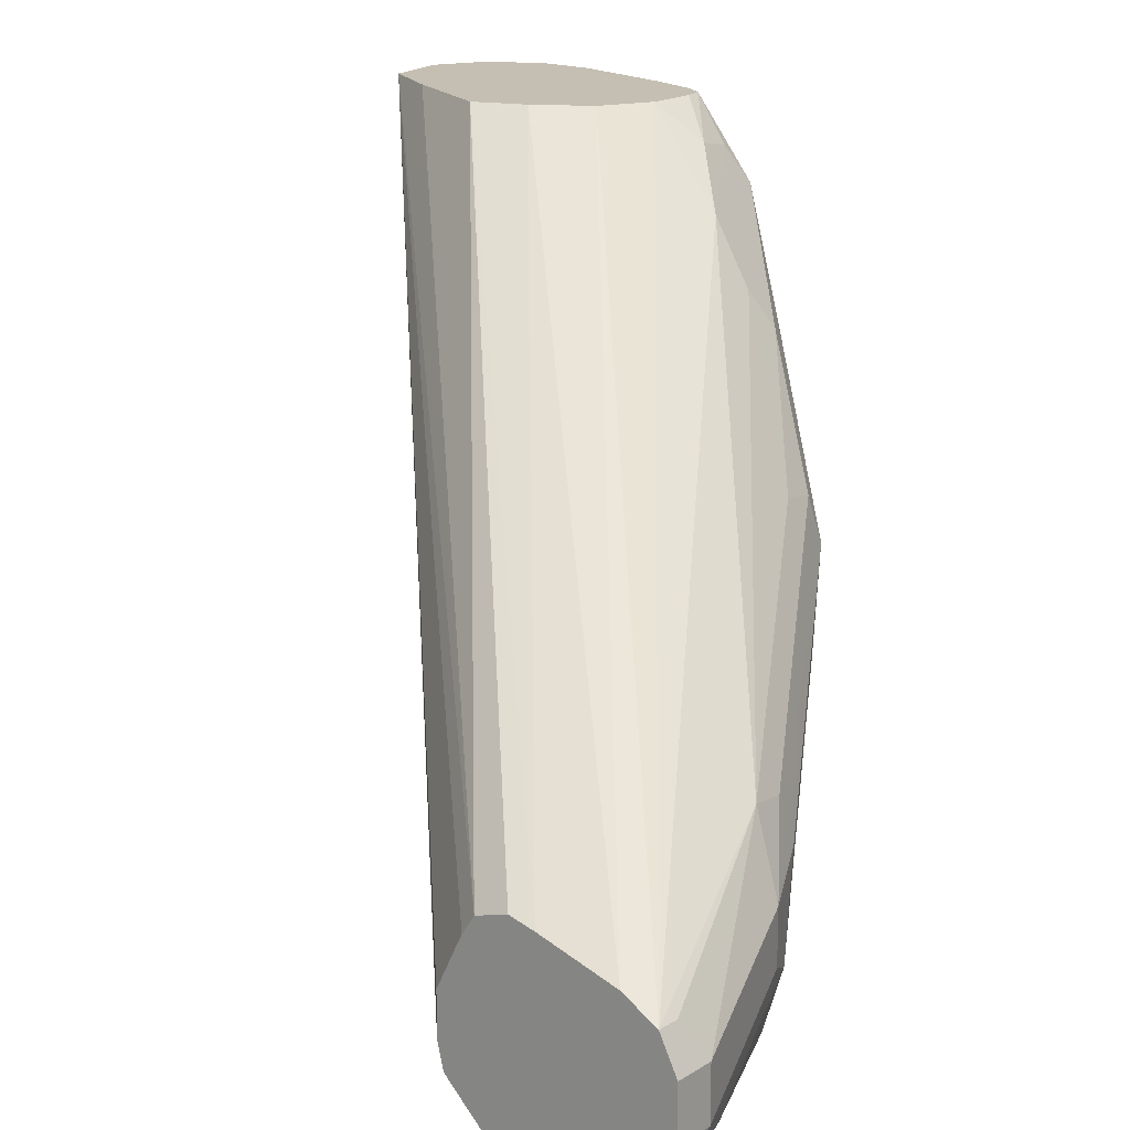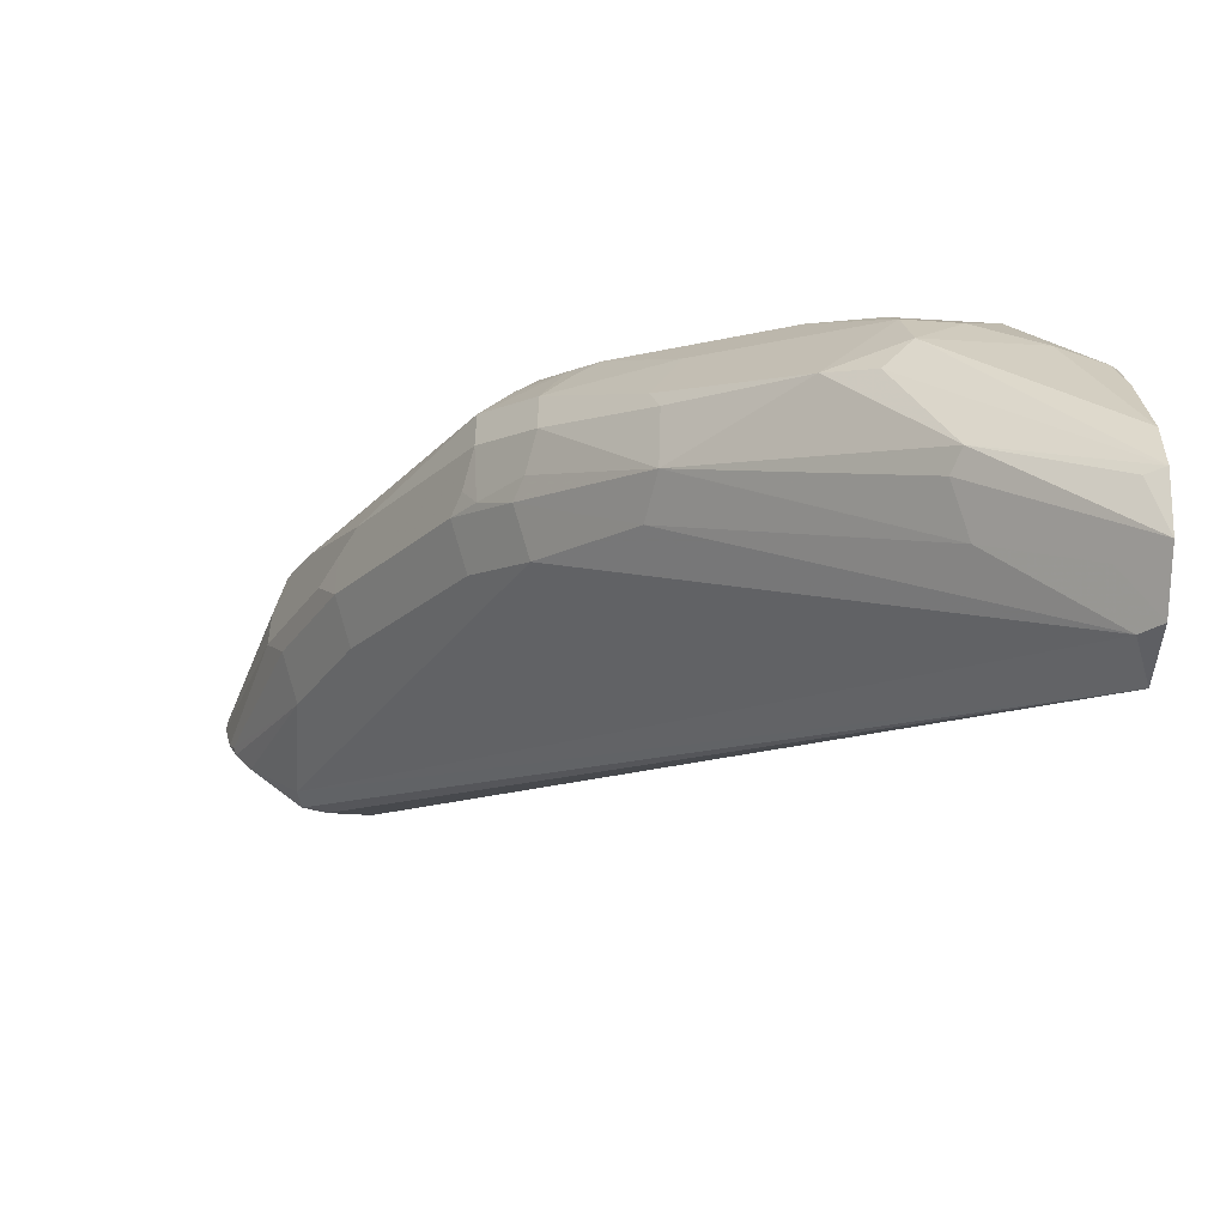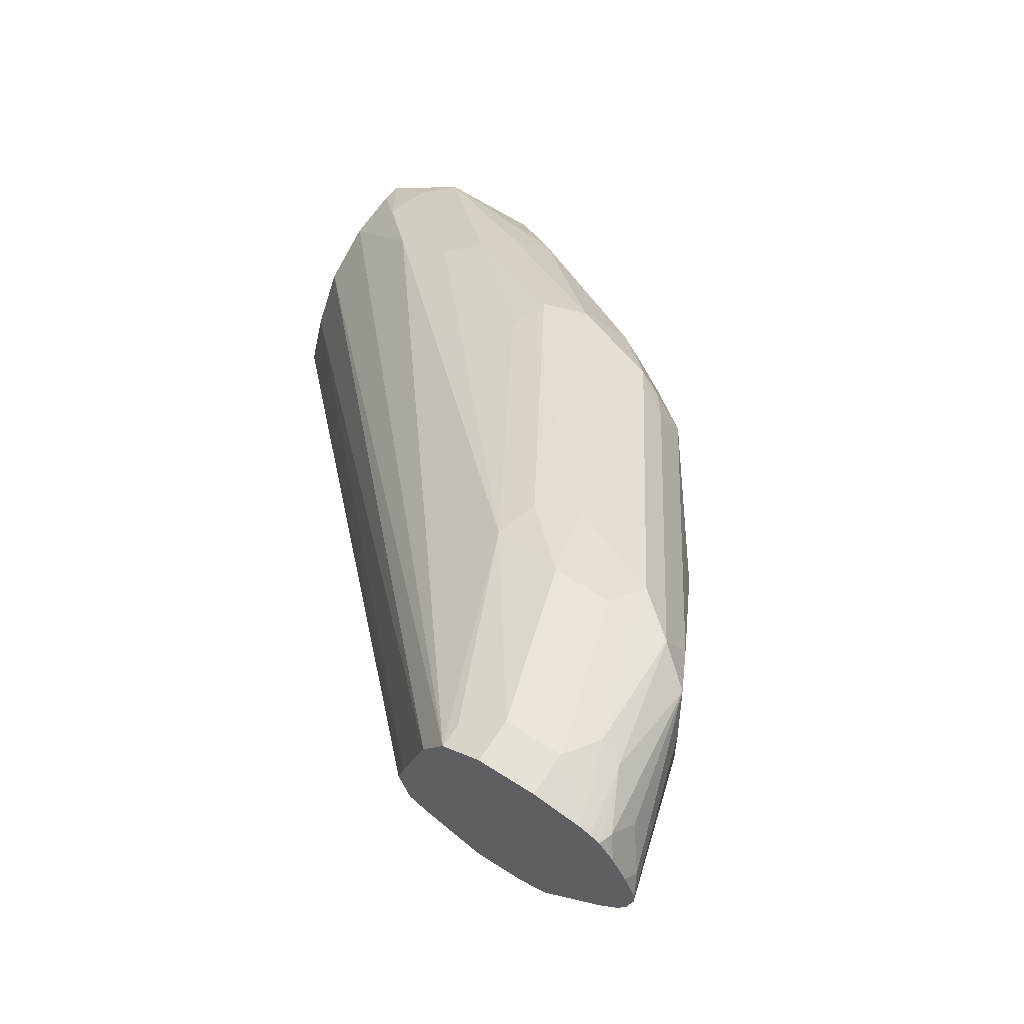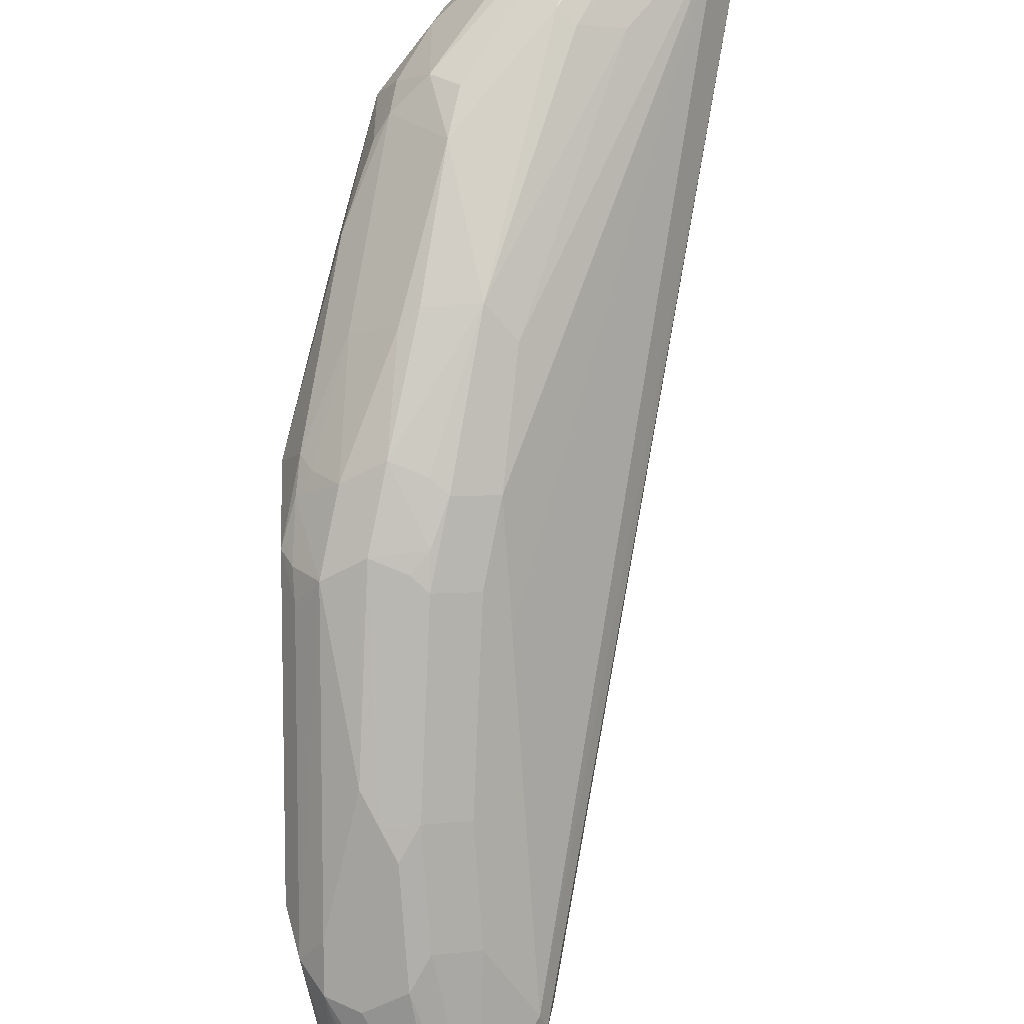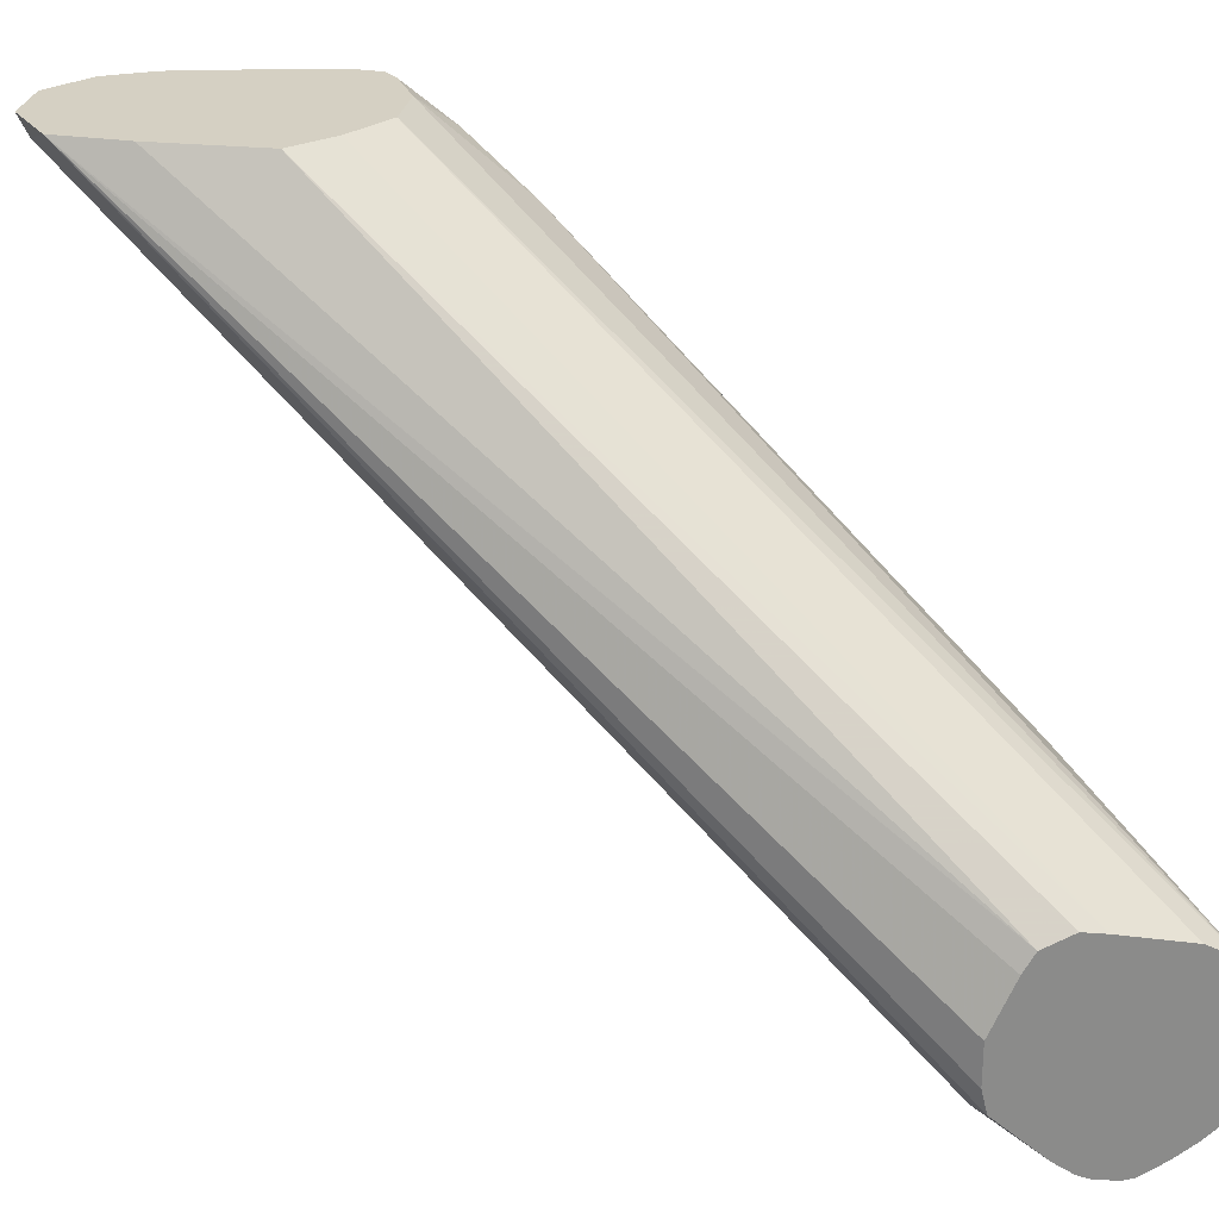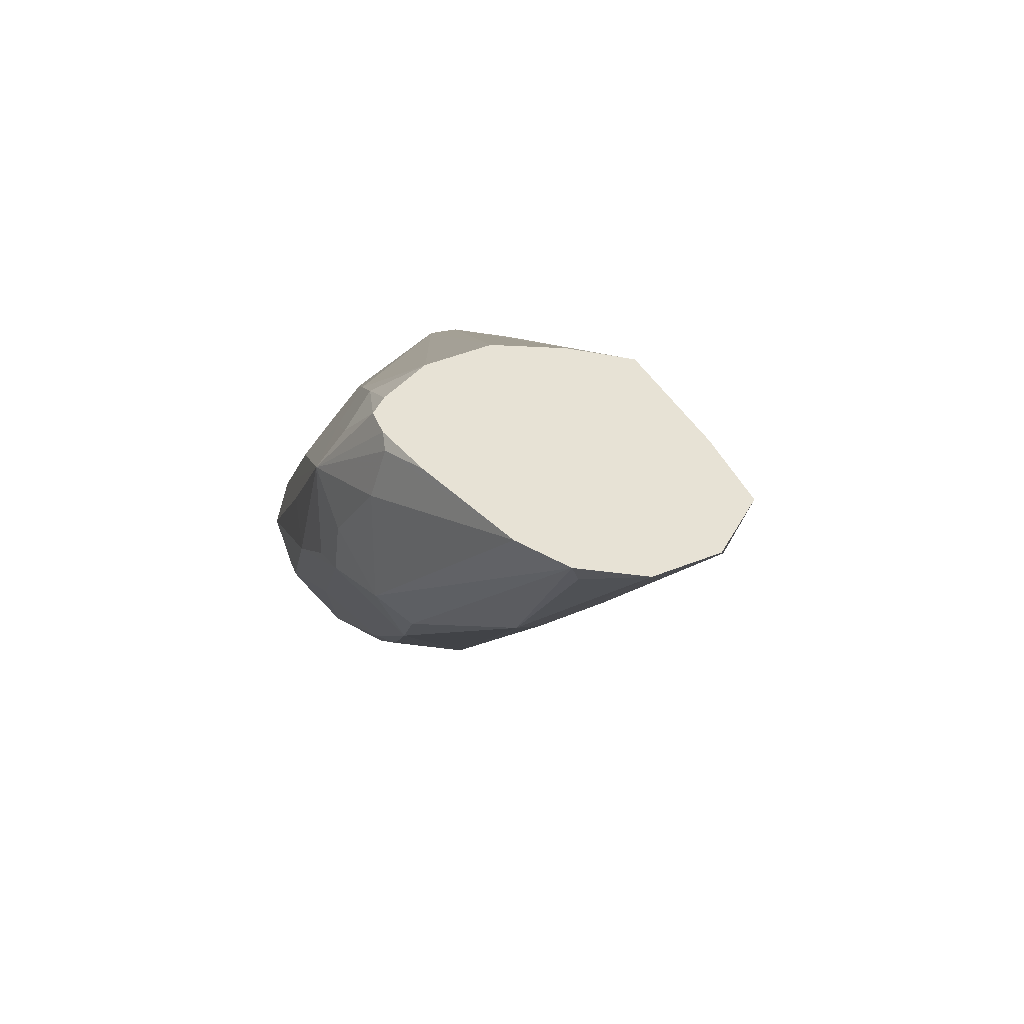
<metadata>
{"format":"obj","ext":"obj","renderer":"f3d","projection":"perspective","resolution":1024,"background":"white","views":[{"elev":17.6,"azim":-51.0,"up":"+Y"},{"elev":-55.5,"azim":86.3,"up":"+Z"},{"elev":63.0,"azim":-56.8,"up":"+Z"},{"elev":-53.1,"azim":120.9,"up":"+Y"},{"elev":26.0,"azim":-107.2,"up":"+Y"},{"elev":40.1,"azim":126.2,"up":"+Y"}]}
</metadata>
<code>
v 0.3059 0.702 0.03009
v 0.3059 0.702 0.02006
v 0.3009 0.702 0.05011
v 0.2992 0.7003 0.05851
v 0.3008 0.692 0.06018
v 0.3008 0.6719 0.06018
v 0.2983 0.6769 0.03511
v 0.3042 0.6986 0.02006
v 0.3008 0.702 0.01003
v 0.2983 0.6669 0.05516
v 0.3008 0.702 0.05016
v 0.2983 0.702 0.05767
v 0.2975 0.702 0.06018
v 0.2958 0.6869 0.07522
v 0.2992 0.6803 0.06854
v 0.2942 0.6585 0.06018
v 0.2983 0.6706 0.07021
v 0.2942 0.6752 0.03343
v 0.2733 0.6368 0.06519
v 0.2942 0.6953 0.01338
v 0.2908 0.702 0.005027
v 0.2948 0.702 0.06419
v 0.2925 0.6936 0.07188
v 0.2825 0.6836 0.08191
v 0.2758 0.6669 0.09526
v 0.2624 0.6435 0.112
v 0.2724 0.6535 0.102
v 0.2641 0.6351 0.1137
v 0.2825 0.6635 0.09192
v 0.2875 0.6585 0.0869
v 0.2958 0.6694 0.07522
v 0.2783 0.6406 0.09025
v 0.2774 0.6351 0.08024
v 0.2783 0.6368 0.07522
v 0.2674 0.6285 0.107
v 0.2875 0.6786 0.02675
v 0.2641 0.6351 0.06352
v 0.2641 0.6184 0.09025
v 0.2582 0.6168 0.08523
v 0.2541 0.6151 0.08357
v 0.2875 0.6986 0.0067
v 0.2783 0.702 0.007522
v 0.2908 0.702 0.06519
v 0.2841 0.6953 0.07354
v 0.2741 0.6853 0.08357
v 0.2724 0.6736 0.09192
v 0.2541 0.6452 0.1137
v 0.2123 0.6134 0.1421
v 0.2256 0.6168 0.1354
v 0.214 0.6051 0.1437
v 0.2073 0.5884 0.1471
v 0.2574 0.6184 0.117
v 0.2657 0.6243 0.1053
v 0.2641 0.6184 0.1003
v 0.2632 0.623 0.1103
v 0.2474 0.6184 0.07689
v 0.2494 0.6092 0.09025
v 0.2541 0.6084 0.1003
v 0.244 0.6051 0.0936
v 0.2373 0.6084 0.0869
v 0.2273 0.6084 0.0869
v 0.1671 0.5783 0.117
v 0.1628 0.5922 0.1166
v 0.1628 0.6024 0.1217
v 0.1628 0.6059 0.124
v 0.2708 0.702 0.02006
v 0.1628 0.5792 0.1179
v 0.1628 0.584 0.1166
v 0.2808 0.702 0.06519
v 0.1628 0.5984 0.1571
v 0.2039 0.6151 0.1437
v 0.2006 0.6017 0.1504
v 0.2073 0.5984 0.1471
v 0.2006 0.5917 0.1504
v 0.1705 0.5817 0.1605
v 0.1772 0.5783 0.1571
v 0.2006 0.5804 0.1479
v 0.2507 0.6105 0.1178
v 0.2557 0.6143 0.1153
v 0.2541 0.6084 0.1103
v 0.2482 0.6067 0.09526
v 0.224 0.5884 0.1203
v 0.2173 0.585 0.1203
v 0.214 0.585 0.1137
v 0.2073 0.5884 0.107
v 0.1872 0.5783 0.117
v 0.1628 0.5687 0.1286
v 0.1628 0.6079 0.1304
v 0.2607 0.702 0.04011
v 0.2708 0.702 0.06018
v 0.1628 0.6022 0.1504
v 0.1628 0.5917 0.1605
v 0.1671 0.5984 0.1571
v 0.1705 0.5917 0.1605
v 0.1628 0.5817 0.1605
v 0.1628 0.5731 0.1585
v 0.1628 0.5715 0.1577
v 0.1755 0.5741 0.1554
v 0.1956 0.5741 0.1454
v 0.2039 0.5783 0.1404
v 0.1972 0.575 0.1404
v 0.2156 0.5842 0.1254
v 0.2106 0.5817 0.1203
v 0.1972 0.575 0.1304
v 0.1939 0.575 0.1237
v 0.1638 0.5649 0.1337
v 0.1628 0.5654 0.1327
v 0.1628 0.6067 0.1353
v 0.2645 0.702 0.05016
v 0.1628 0.5698 0.1567
v 0.1655 0.5691 0.1554
v 0.1655 0.5641 0.1454
v 0.1628 0.5628 0.1428
v 0.1905 0.5716 0.1404
v 0.1705 0.5679 0.1504
v 0.1905 0.5716 0.1304
v 0.1628 0.564 0.1356
v 0.1628 0.5649 0.1337
v 0.1628 0.5671 0.1528
v 0.1628 0.5648 0.148
v 0.1628 0.5628 0.1404
f 63 113 120
f 62 87 67
f 63 121 113
f 63 119 110
f 63 120 119
f 63 117 121
f 63 67 87
f 63 107 118
f 63 87 107
f 63 68 67
f 63 110 97
f 63 118 117
f 63 97 96
f 70 92 94
f 63 92 70
f 63 70 91
f 63 91 108
f 63 108 88
f 63 88 65
f 63 65 64
f 65 88 89
f 65 89 66
f 69 90 70
f 70 93 71
f 70 94 93
f 62 86 87
f 63 96 95
f 60 62 61
f 50 72 73
f 60 85 86
f 70 90 91
f 48 72 50
f 48 50 49
f 50 73 51
f 51 73 72
f 51 72 74
f 51 74 75
f 51 75 76
f 51 76 77
f 51 77 78
f 51 78 52
f 52 78 79
f 60 86 62
f 52 79 55
f 54 55 80
f 55 79 80
f 56 60 61
f 57 58 81
f 57 81 59
f 58 80 82
f 58 82 83
f 58 83 84
f 58 84 59
f 58 59 81
f 59 84 60
f 60 84 85
f 53 55 54
f 71 93 94
f 113 121 116
f 72 94 75
f 90 109 91
f 91 109 108
f 97 110 98
f 98 110 111
f 98 111 99
f 99 112 113
f 99 113 114
f 99 114 101
f 99 101 100
f 99 111 115
f 99 115 112
f 101 114 116
f 89 108 109
f 101 116 104
f 105 116 106
f 106 117 118
f 106 118 107
f 106 116 117
f 110 119 111
f 111 119 120
f 111 120 112
f 111 112 115
f 112 120 113
f 113 116 114
f 116 121 117
f 48 71 72
f 103 104 116
f 71 94 72
f 88 108 89
f 86 106 107
f 72 75 74
f 75 94 92
f 75 92 95
f 75 95 96
f 75 96 76
f 76 96 97
f 76 97 98
f 76 98 77
f 77 98 99
f 77 99 100
f 77 100 80
f 77 80 78
f 86 107 87
f 78 80 79
f 82 100 101
f 82 101 102
f 82 102 83
f 83 103 84
f 83 102 101
f 83 101 104
f 83 104 103
f 84 103 116
f 84 116 105
f 84 105 86
f 84 86 85
f 86 105 106
f 80 100 82
f 47 71 48
f 63 95 92
f 45 71 46
f 6 17 16
f 7 18 9
f 7 9 8
f 7 10 16
f 7 16 19
f 7 19 18
f 9 20 21
f 9 18 20
f 13 22 14
f 14 23 24
f 14 24 25
f 14 25 26
f 6 15 17
f 14 26 27
f 14 28 29
f 14 29 30
f 14 30 31
f 14 31 15
f 14 22 23
f 15 31 17
f 16 17 32
f 16 32 33
f 16 33 34
f 16 34 19
f 17 31 30
f 17 30 35
f 14 27 28
f 6 16 10
f 5 15 6
f 5 14 15
f 46 71 47
f 1 2 9
f 1 9 21
f 1 21 42
f 1 42 66
f 1 66 89
f 1 89 109
f 1 109 90
f 1 90 69
f 1 69 43
f 1 43 22
f 1 22 13
f 1 12 11
f 1 11 3
f 1 3 4
f 1 4 5
f 1 5 6
f 1 6 2
f 2 7 8
f 2 8 9
f 2 6 10
f 2 10 7
f 3 11 4
f 4 11 12
f 4 12 13
f 4 13 14
f 4 14 5
f 17 35 32
f 18 36 20
f 1 13 12
f 19 37 36
f 35 52 55
f 35 55 53
f 36 37 41
f 37 40 56
f 37 56 41
f 38 57 39
f 38 54 80
f 38 80 58
f 38 58 57
f 39 57 40
f 40 57 59
f 40 59 60
f 33 54 38
f 40 60 56
f 41 61 62
f 41 62 42
f 42 63 64
f 42 64 65
f 42 62 67
f 42 67 68
f 42 68 63
f 43 69 44
f 44 69 45
f 45 69 70
f 18 19 36
f 45 70 71
f 41 56 61
f 33 38 34
f 42 65 66
f 32 53 54
f 19 38 39
f 32 54 33
f 19 34 38
f 19 39 40
f 19 40 37
f 20 36 41
f 21 41 42
f 22 43 44
f 22 44 23
f 23 44 45
f 23 45 24
f 24 45 46
f 24 46 25
f 20 41 21
f 25 47 26
f 25 46 47
f 28 35 30
f 28 52 35
f 28 51 52
f 28 49 50
f 26 49 28
f 28 50 51
f 26 48 49
f 26 47 48
f 26 28 27
f 32 35 53
f 28 30 29

</code>
